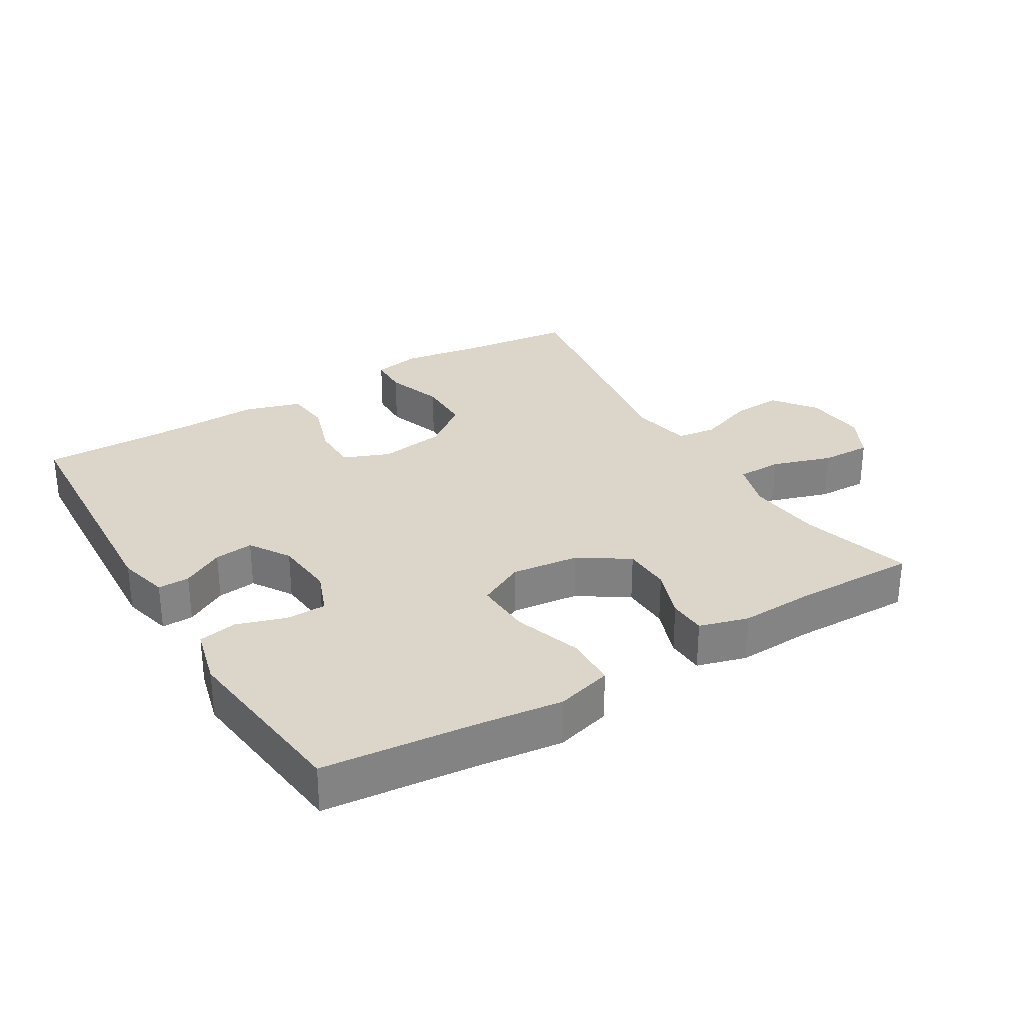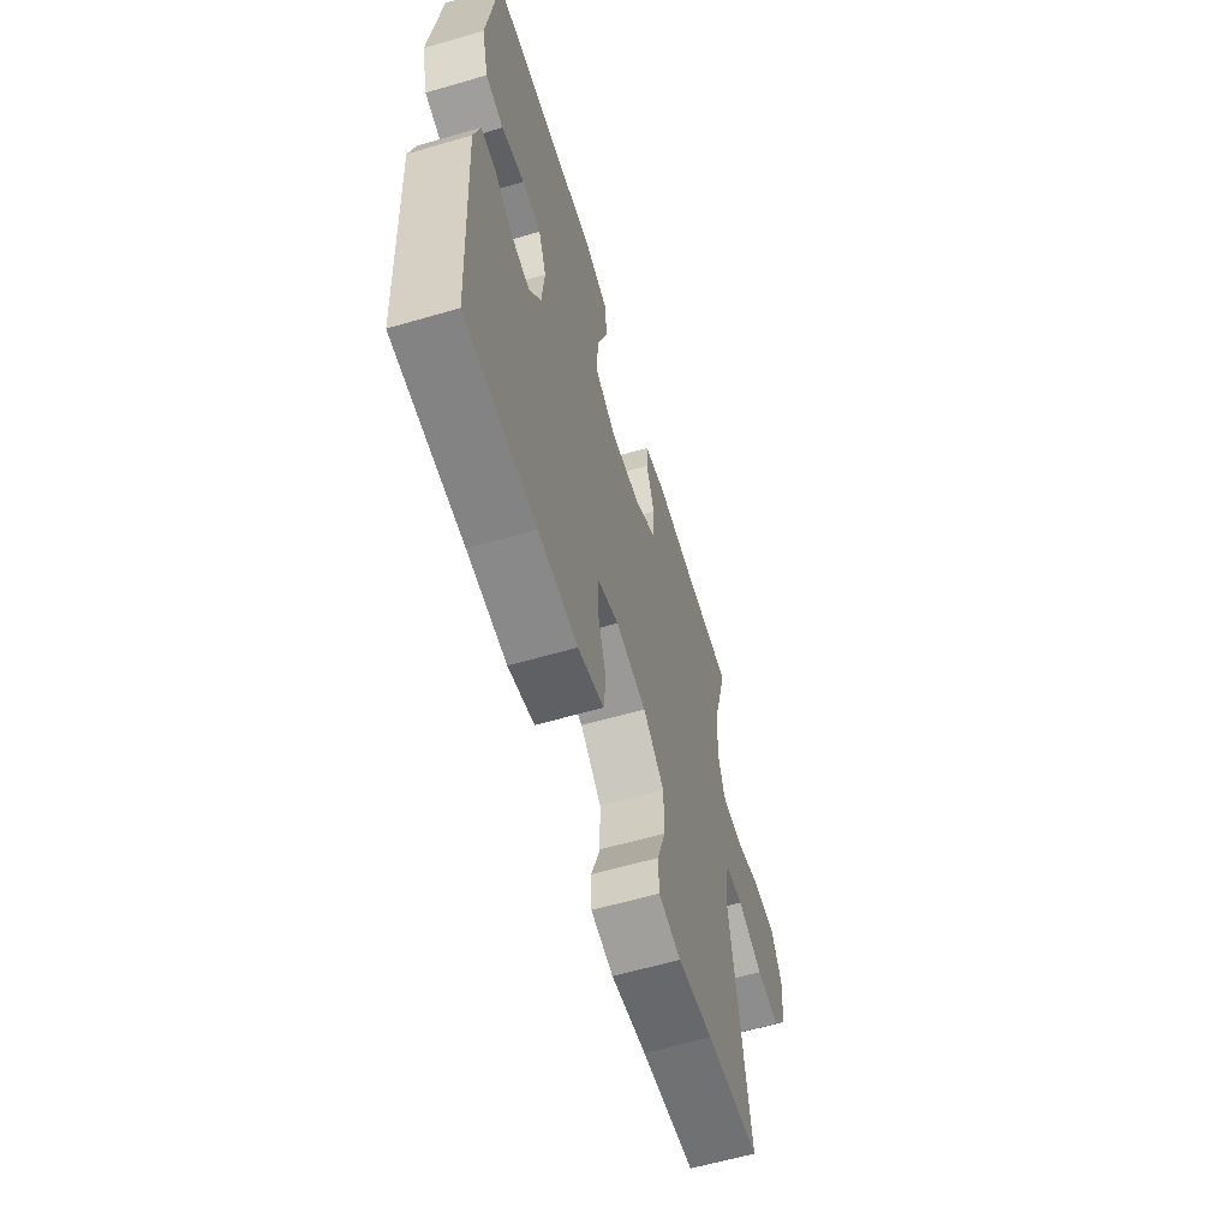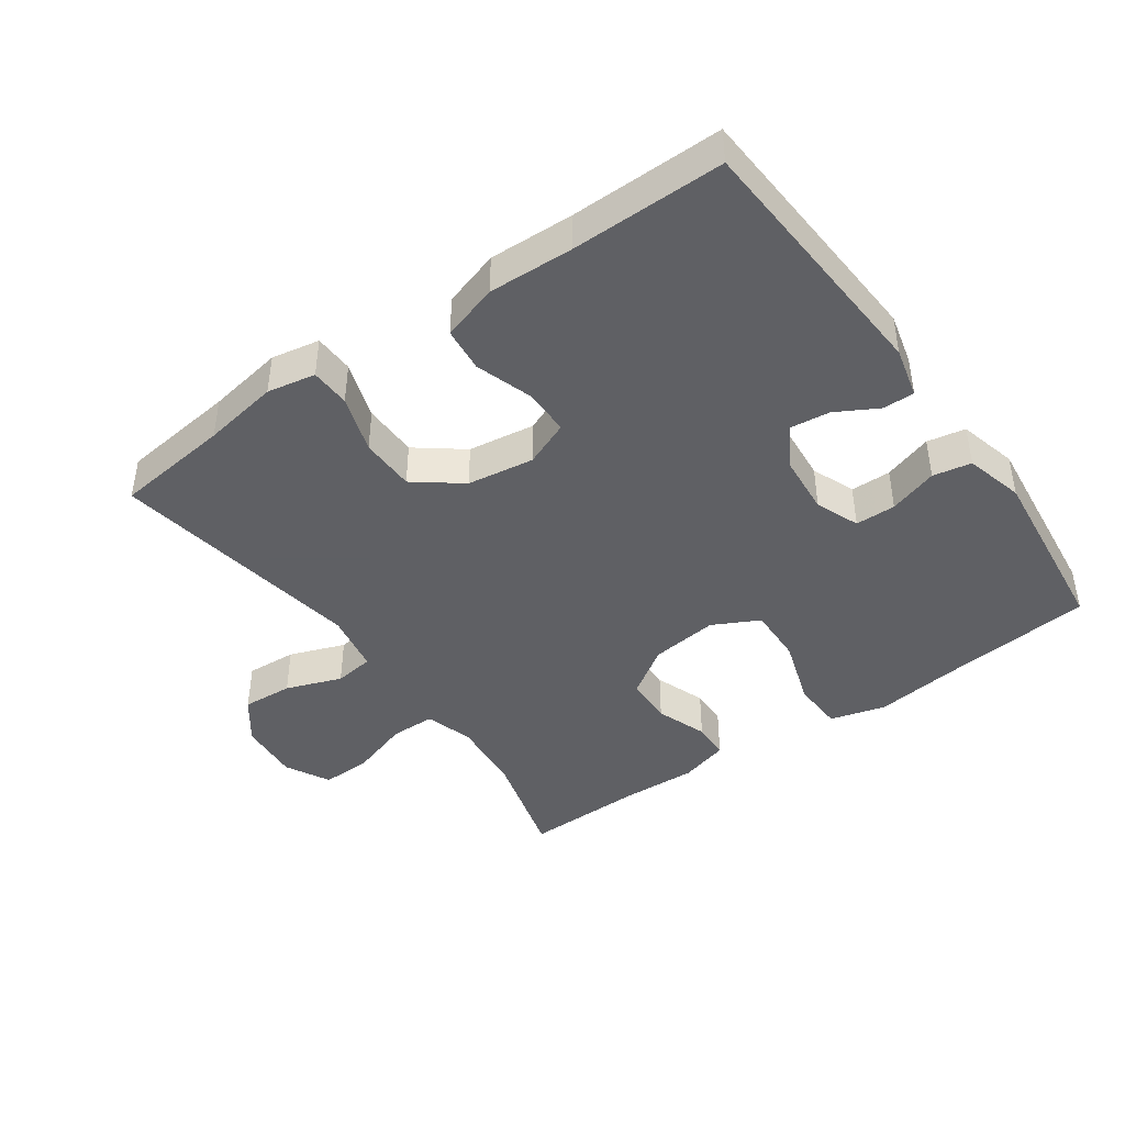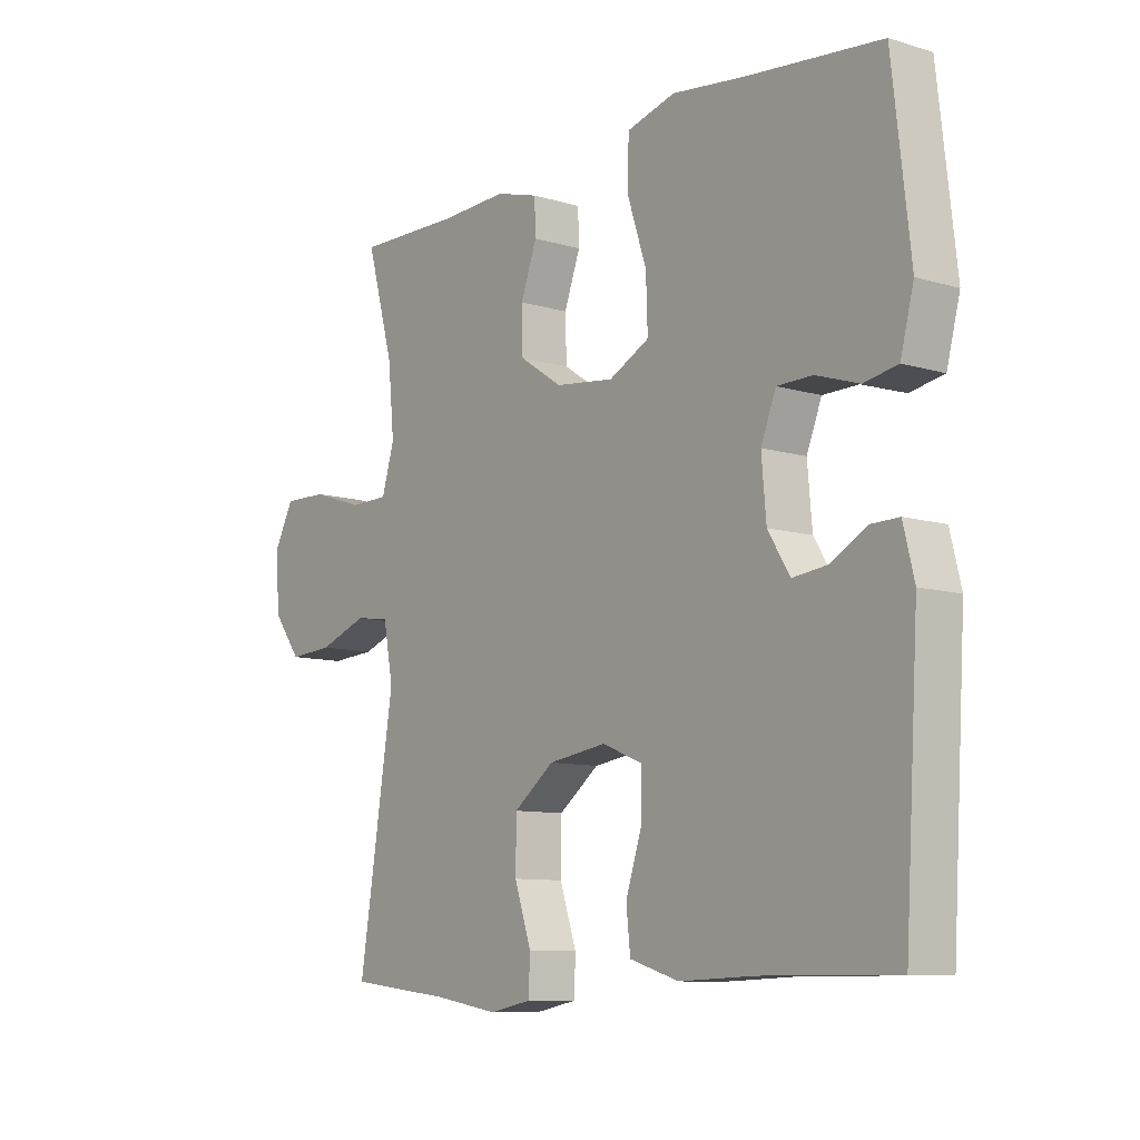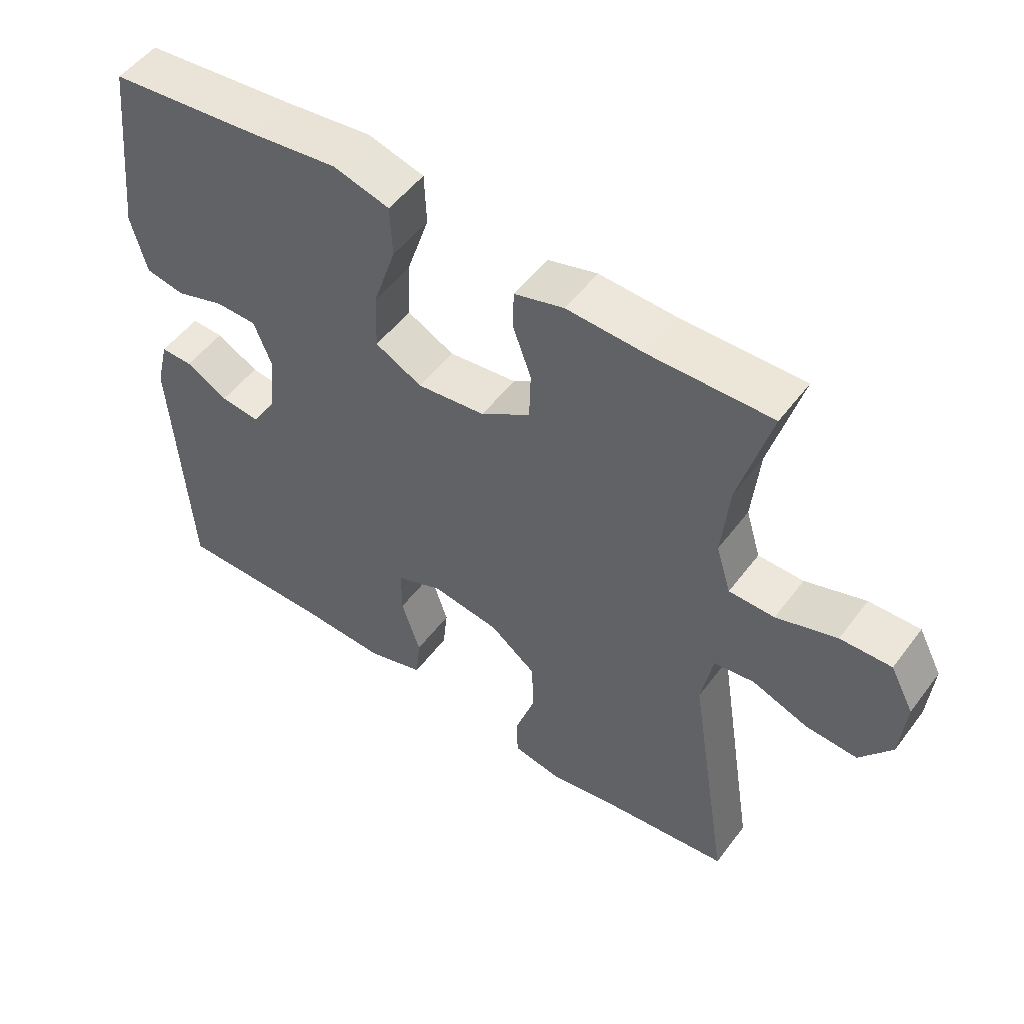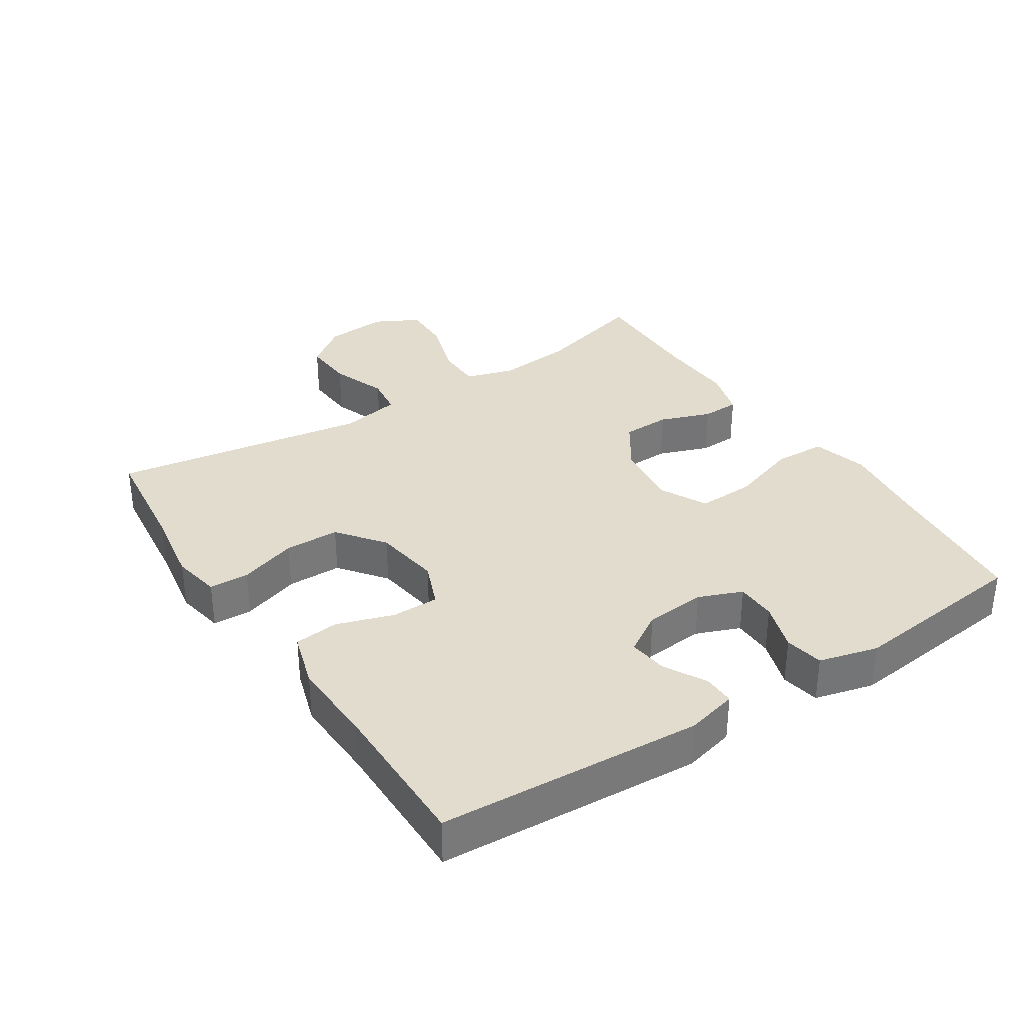
<metadata>
{"format":"obj","ext":"obj","renderer":"f3d","projection":"perspective","resolution":1024,"background":"white","views":[{"elev":29.7,"azim":-31.2,"up":"+Y"},{"elev":-61.2,"azim":-73.5,"up":"+Z"},{"elev":-43.2,"azim":-144.6,"up":"+Y"},{"elev":-9.5,"azim":-128.1,"up":"+Z"},{"elev":51.8,"azim":35.8,"up":"+Z"},{"elev":34.1,"azim":-123.0,"up":"+Y"}]}
</metadata>
<code>
v 0.5 0.07 0.5
v 0.453 0.07 0.331
v 0.442 0.07 0.217
v 0.464 0.07 0.144
v 0.532 0.07 0.143
v 0.622 0.07 0.172
v 0.698 0.07 0.174
v 0.733 0.07 0.107
v 0.725 0.07 0.013
v 0.677 0.07 -0.051
v 0.6 0.07 -0.046
v 0.516 0.07 -0.015
v 0.456 0.07 -0.023
v 0.439 0.07 -0.114
v 0.5 0.07 -0.5
v 0.325 0.07 -0.52
v 0.21 0.07 -0.539
v 0.137 0.07 -0.525
v 0.135 0.07 -0.465
v 0.164 0.07 -0.378
v 0.163 0.07 -0.295
v 0.093 0.07 -0.241
v -0.008 0.07 -0.226
v -0.077 0.07 -0.254
v -0.077 0.07 -0.325
v -0.049 0.07 -0.411
v -0.056 0.07 -0.478
v -0.141 0.07 -0.504
v -0.269 0.07 -0.499
v -0.5 0.07 -0.5
v -0.524 0.07 -0.104
v -0.505 0.07 -0.027
v -0.457 0.07 -0.028
v -0.394 0.07 -0.063
v -0.335 0.07 -0.07
v -0.297 0.07 -0.009
v -0.289 0.07 0.083
v -0.315 0.07 0.149
v -0.376 0.07 0.15
v -0.45 0.07 0.126
v -0.508 0.07 0.137
v -0.531 0.07 0.226
v -0.5 0.07 0.5
v -0.272 0.07 0.523
v -0.143 0.07 0.539
v -0.059 0.07 0.516
v -0.056 0.07 0.438
v -0.09 0.07 0.335
v -0.093 0.07 0.249
v -0.023 0.07 0.213
v 0.079 0.07 0.225
v 0.153 0.07 0.274
v 0.155 0.07 0.347
v 0.127 0.07 0.424
v 0.129 0.07 0.481
v 0.203 0.07 0.502
v 0.318 0.07 0.497
v 0.5 0 0.5
v 0.453 0 0.331
v 0.442 0 0.217
v 0.464 0 0.144
v 0.532 0 0.143
v 0.622 0 0.172
v 0.698 0 0.174
v 0.733 0 0.107
v 0.725 0 0.013
v 0.677 0 -0.051
v 0.6 0 -0.046
v 0.516 0 -0.015
v 0.456 0 -0.023
v 0.439 0 -0.114
v 0.5 0 -0.5
v 0.325 0 -0.52
v 0.21 0 -0.539
v 0.137 0 -0.525
v 0.135 0 -0.465
v 0.164 0 -0.378
v 0.163 0 -0.295
v 0.093 0 -0.241
v -0.008 0 -0.226
v -0.077 0 -0.254
v -0.077 0 -0.325
v -0.049 0 -0.411
v -0.056 0 -0.478
v -0.141 0 -0.504
v -0.269 0 -0.499
v -0.5 0 -0.5
v -0.524 0 -0.104
v -0.505 0 -0.027
v -0.457 0 -0.028
v -0.394 0 -0.063
v -0.335 0 -0.07
v -0.297 0 -0.009
v -0.289 0 0.083
v -0.315 0 0.149
v -0.376 0 0.15
v -0.45 0 0.126
v -0.508 0 0.137
v -0.531 0 0.226
v -0.5 0 0.5
v -0.272 0 0.523
v -0.143 0 0.539
v -0.059 0 0.516
v -0.056 0 0.438
v -0.09 0 0.335
v -0.093 0 0.249
v -0.023 0 0.213
v 0.079 0 0.225
v 0.153 0 0.274
v 0.155 0 0.347
v 0.127 0 0.424
v 0.129 0 0.481
v 0.203 0 0.502
v 0.318 0 0.497
f 55 56 57
f 54 55 57
f 53 54 57
f 57 1 2
f 53 57 2
f 52 53 2
f 51 52 2 3
f 50 51 3 4
f 46 47 48
f 45 46 48
f 44 45 48
f 44 48 49
f 43 44 49
f 42 43 49
f 41 42 49
f 40 41 49
f 39 40 49
f 38 39 49 50
f 32 33 34
f 31 32 34
f 30 31 34
f 29 30 34
f 29 34 35
f 28 29 35
f 27 28 35
f 26 27 35
f 25 26 35
f 24 25 35 36
f 18 19 20
f 17 18 20
f 16 17 20
f 16 20 21
f 15 16 21
f 14 15 21
f 13 14 21 22
f 10 11 12
f 9 10 12
f 8 9 12
f 7 8 12
f 6 7 12
f 5 6 12
f 4 5 12 13
f 13 22 23
f 4 13 23
f 50 4 23
f 38 50 23
f 37 38 23
f 23 24 36 37
f 114 113 112
f 114 112 111
f 114 111 110
f 59 58 114
f 59 114 110
f 59 110 109
f 60 59 109 108
f 61 60 108 107
f 105 104 103
f 105 103 102
f 105 102 101
f 106 105 101
f 106 101 100
f 106 100 99
f 106 99 98
f 106 98 97
f 106 97 96
f 107 106 96 95
f 91 90 89
f 91 89 88
f 91 88 87
f 91 87 86
f 92 91 86
f 92 86 85
f 92 85 84
f 92 84 83
f 92 83 82
f 93 92 82 81
f 77 76 75
f 77 75 74
f 77 74 73
f 78 77 73
f 78 73 72
f 78 72 71
f 79 78 71 70
f 69 68 67
f 69 67 66
f 69 66 65
f 69 65 64
f 69 64 63
f 69 63 62
f 70 69 62 61
f 80 79 70
f 80 70 61
f 80 61 107
f 80 107 95
f 80 95 94
f 94 93 81 80
f 1 58 59 2
f 2 59 60 3
f 3 60 61 4
f 4 61 62 5
f 5 62 63 6
f 6 63 64 7
f 7 64 65 8
f 8 65 66 9
f 9 66 67 10
f 10 67 68 11
f 11 68 69 12
f 12 69 70 13
f 13 70 71 14
f 14 71 72 15
f 15 72 73 16
f 16 73 74 17
f 17 74 75 18
f 18 75 76 19
f 19 76 77 20
f 20 77 78 21
f 21 78 79 22
f 22 79 80 23
f 23 80 81 24
f 24 81 82 25
f 25 82 83 26
f 26 83 84 27
f 27 84 85 28
f 28 85 86 29
f 29 86 87 30
f 30 87 88 31
f 31 88 89 32
f 32 89 90 33
f 33 90 91 34
f 34 91 92 35
f 35 92 93 36
f 36 93 94 37
f 37 94 95 38
f 38 95 96 39
f 39 96 97 40
f 40 97 98 41
f 41 98 99 42
f 42 99 100 43
f 43 100 101 44
f 44 101 102 45
f 45 102 103 46
f 46 103 104 47
f 47 104 105 48
f 48 105 106 49
f 49 106 107 50
f 50 107 108 51
f 51 108 109 52
f 52 109 110 53
f 53 110 111 54
f 54 111 112 55
f 55 112 113 56
f 56 113 114 57
f 57 114 58 1

</code>
